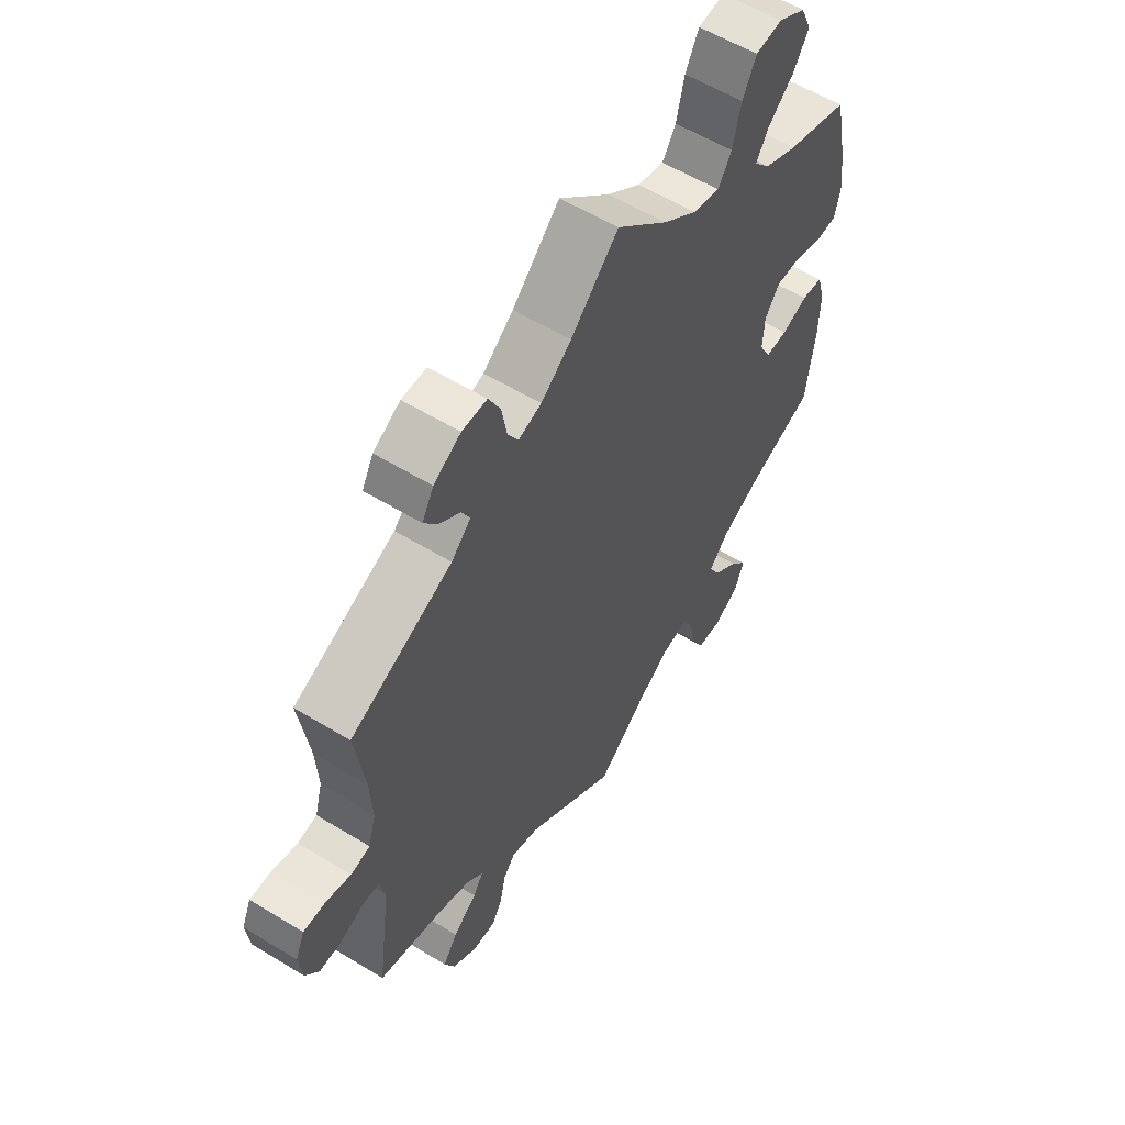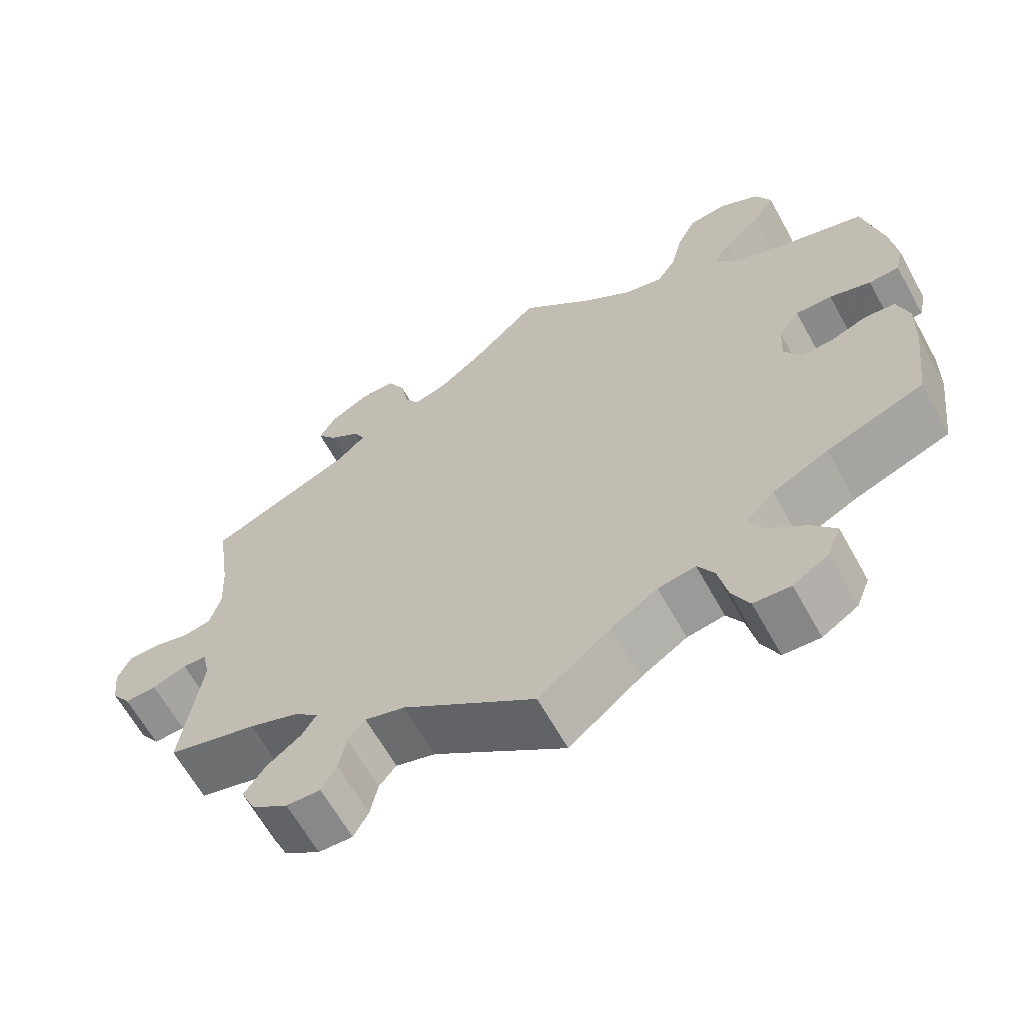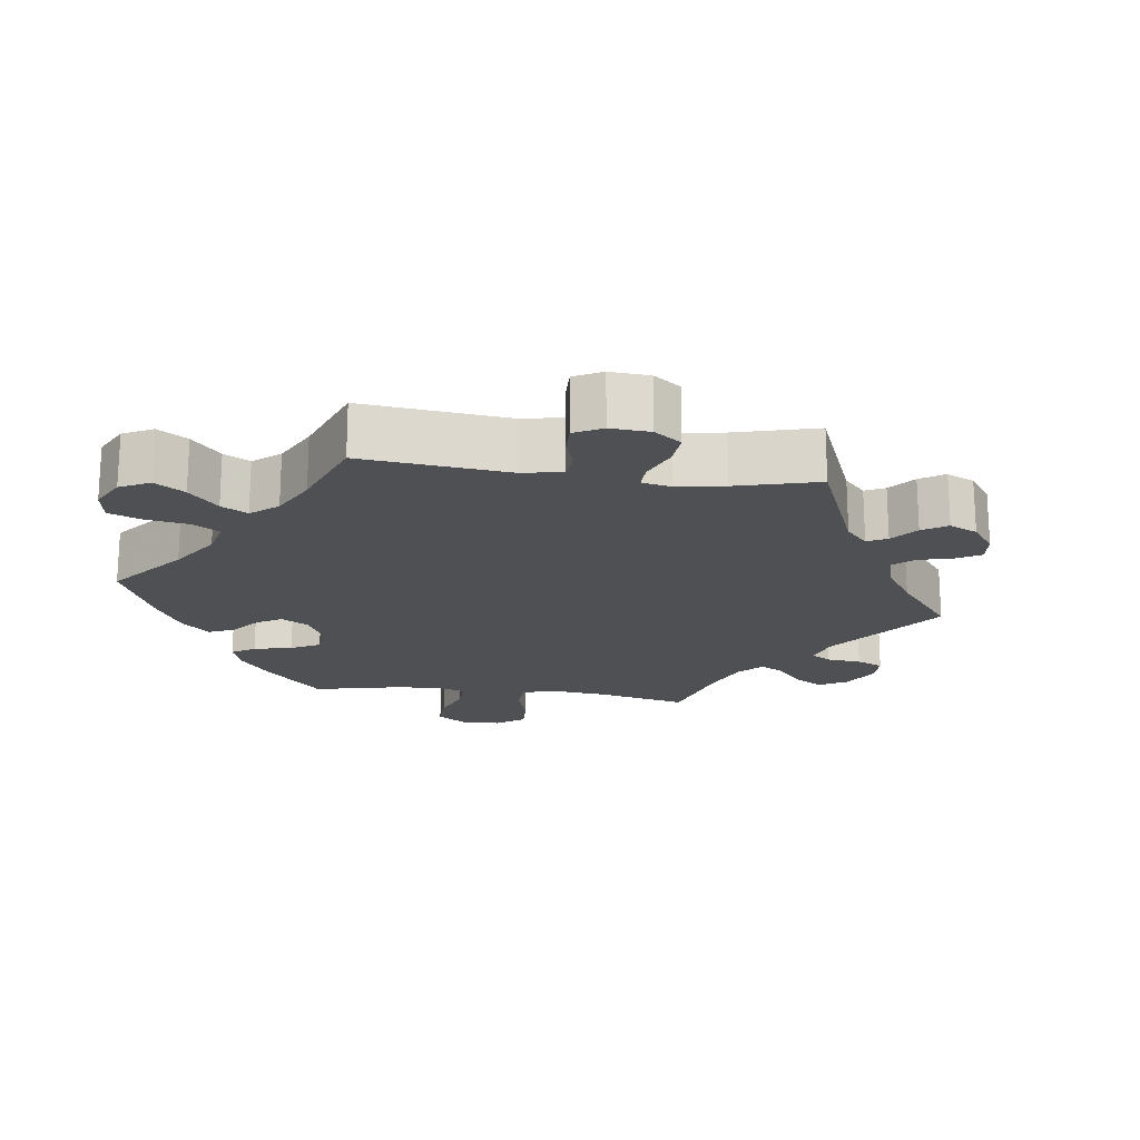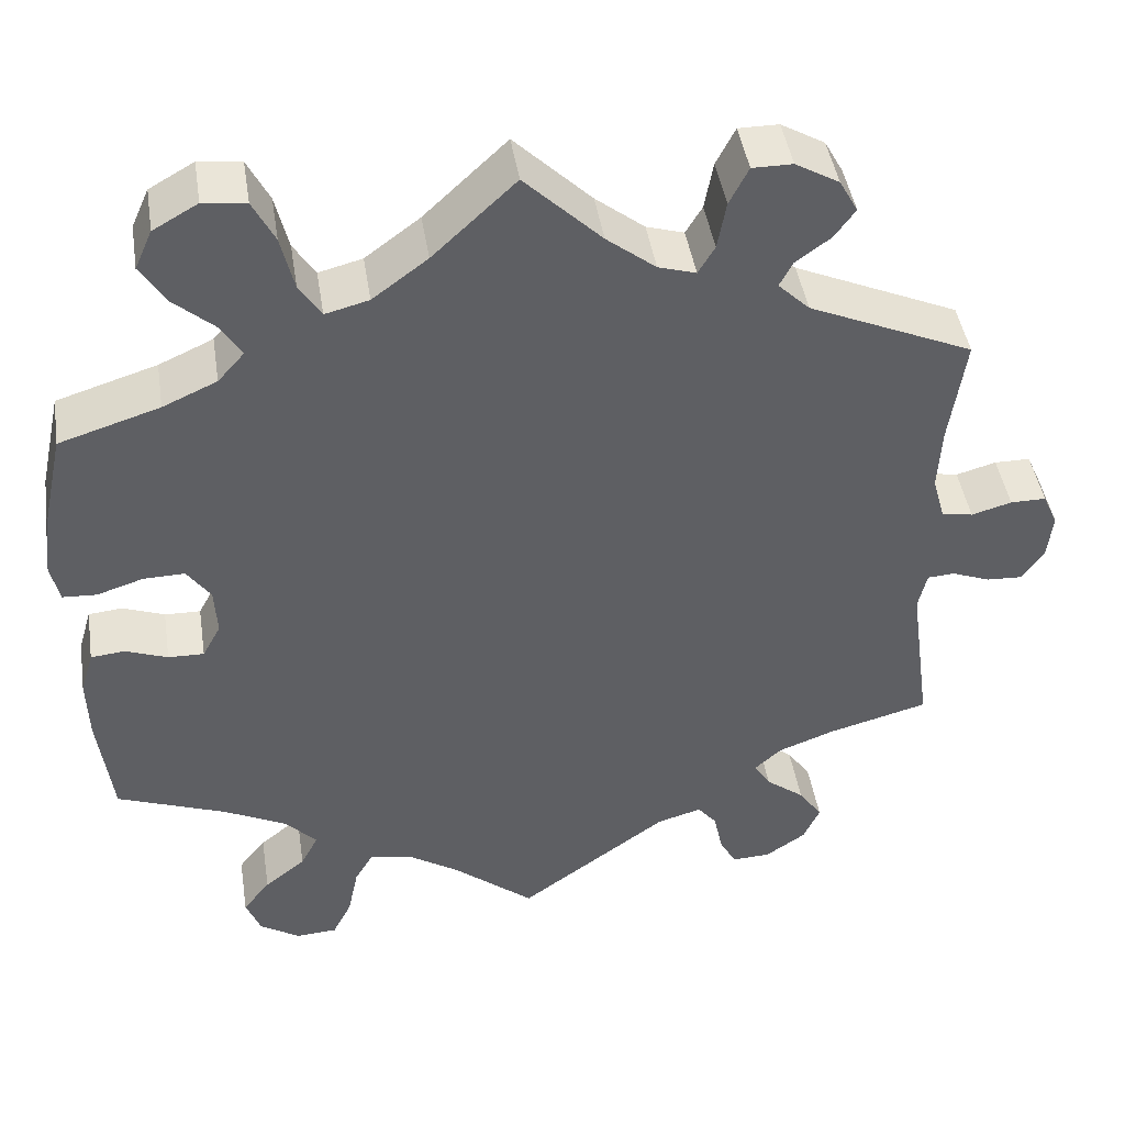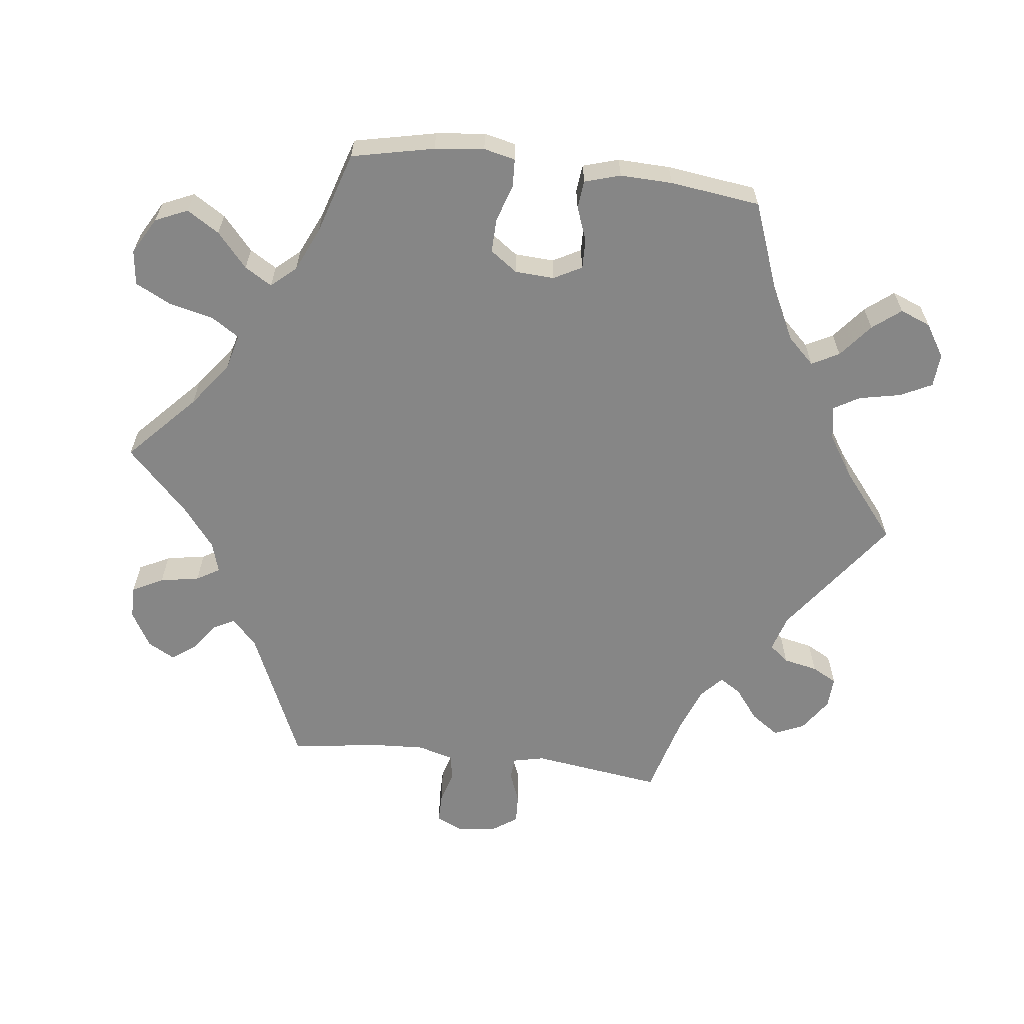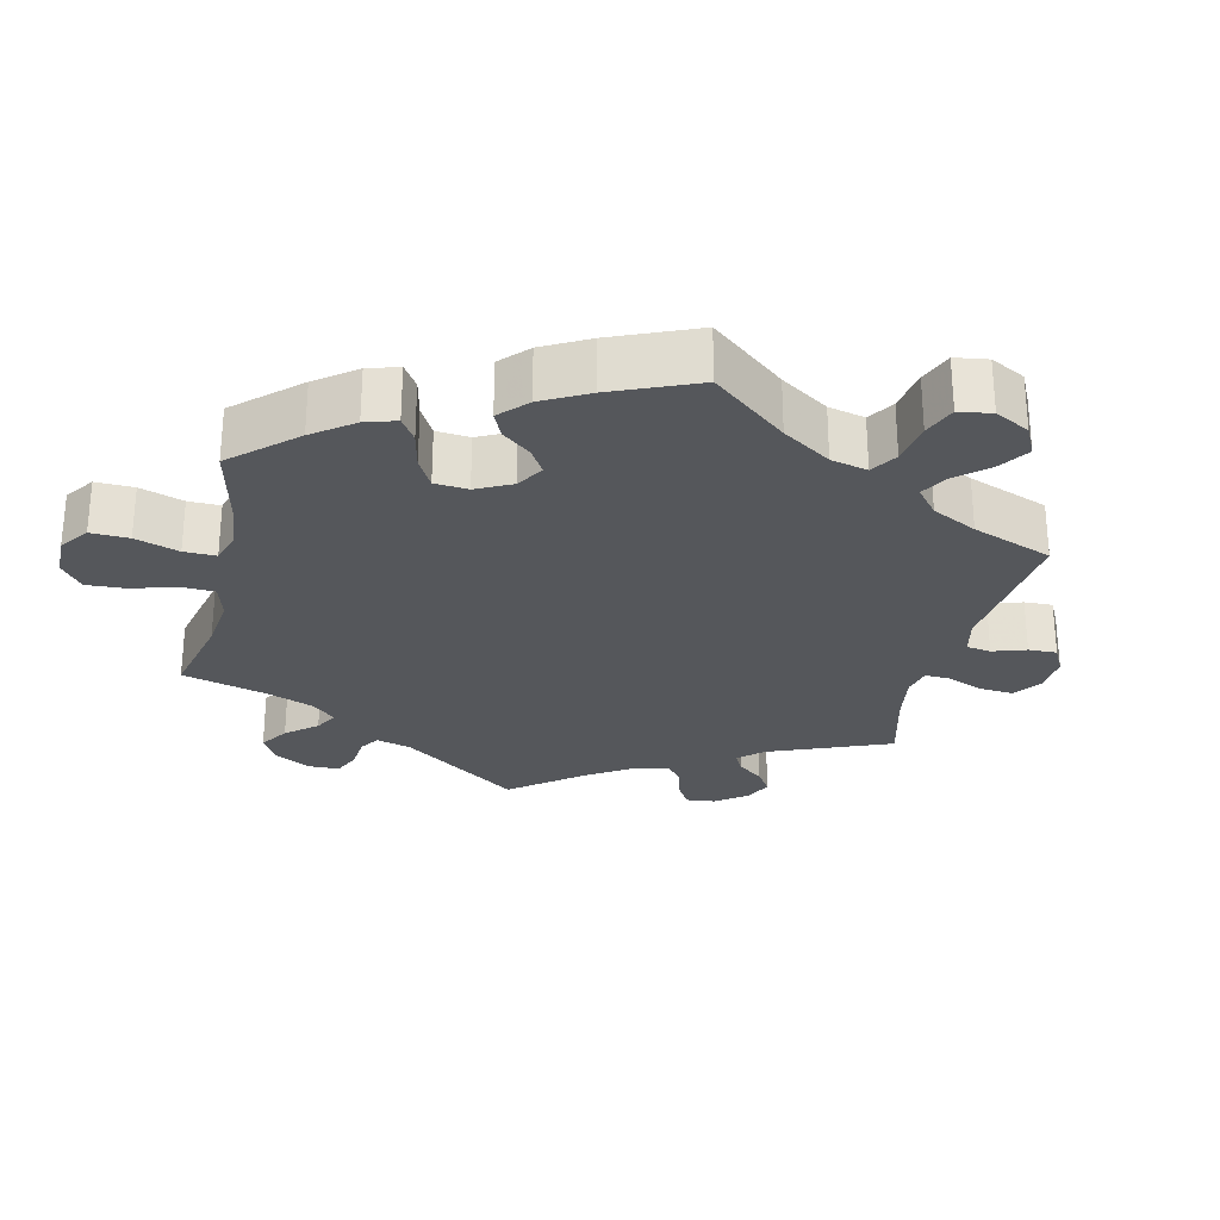
<metadata>
{"format":"obj","ext":"obj","renderer":"f3d","projection":"perspective","resolution":1024,"background":"white","views":[{"elev":57.4,"azim":-57.6,"up":"+Z"},{"elev":-64.2,"azim":29.0,"up":"+Z"},{"elev":-18.8,"azim":-157.8,"up":"+Y"},{"elev":44.5,"azim":171.1,"up":"+Z"},{"elev":-62.1,"azim":83.0,"up":"+Y"},{"elev":-26.9,"azim":106.9,"up":"+Y"}]}
</metadata>
<code>
v 0.375 0.07 -0.336
v 0.303 0.07 -0.372
v 0.267 0.07 -0.41
v 0.287 0.07 -0.448
v 0.334 0.07 -0.486
v 0.365 0.07 -0.525
v 0.348 0.07 -0.568
v 0.302 0.07 -0.597
v 0.255 0.07 -0.594
v 0.233 0.07 -0.55
v 0.221 0.07 -0.492
v 0.2 0.07 -0.456
v 0.152 0.07 -0.464
v 0.093 0.07 -0.502
v 0 0.07 -0.578
v -0.17 0.07 -0.455
v -0.221 0.07 -0.44
v -0.243 0.07 -0.467
v -0.253 0.07 -0.515
v -0.272 0.07 -0.55
v -0.316 0.07 -0.548
v -0.362 0.07 -0.517
v -0.381 0.07 -0.475
v -0.354 0.07 -0.436
v -0.31 0.07 -0.402
v -0.291 0.07 -0.372
v -0.322 0.07 -0.344
v -0.386 0.07 -0.32
v -0.501 0.07 -0.289
v -0.476 0.07 -0.107
v -0.486 0.07 -0.063
v -0.517 0.07 -0.061
v -0.561 0.07 -0.078
v -0.602 0.07 -0.08
v -0.627 0.07 -0.044
v -0.633 0.07 0.009
v -0.616 0.07 0.047
v -0.575 0.07 0.047
v -0.529 0.07 0.034
v -0.493 0.07 0.041
v -0.479 0.07 0.091
v -0.483 0.07 0.165
v -0.501 0.07 0.289
v -0.313 0.07 0.372
v -0.277 0.07 0.407
v -0.292 0.07 0.436
v -0.332 0.07 0.465
v -0.356 0.07 0.498
v -0.335 0.07 0.536
v -0.285 0.07 0.565
v -0.239 0.07 0.565
v -0.217 0.07 0.522
v -0.207 0.07 0.467
v -0.188 0.07 0.435
v -0.145 0.07 0.448
v -0.089 0.07 0.492
v -0.001 0.07 0.578
v 0.094 0.07 0.489
v 0.157 0.07 0.442
v 0.207 0.07 0.429
v 0.232 0.07 0.468
v 0.247 0.07 0.531
v 0.272 0.07 0.58
v 0.321 0.07 0.586
v 0.372 0.07 0.557
v 0.392 0.07 0.512
v 0.364 0.07 0.467
v 0.316 0.07 0.425
v 0.293 0.07 0.387
v 0.323 0.07 0.353
v 0.385 0.07 0.325
v 0.5 0.07 0.289
v 0.525 0.07 0.174
v 0.533 0.07 0.105
v 0.523 0.07 0.061
v 0.484 0.07 0.059
v 0.431 0.07 0.076
v 0.384 0.07 0.077
v 0.357 0.07 0.039
v 0.354 0.07 -0.016
v 0.375 0.07 -0.055
v 0.416 0.07 -0.054
v 0.464 0.07 -0.036
v 0.503 0.07 -0.04
v 0.518 0.07 -0.09
v 0.516 0.07 -0.163
v 0.5 0.07 -0.289
v 0.375 0 -0.336
v 0.303 0 -0.372
v 0.267 0 -0.41
v 0.287 0 -0.448
v 0.334 0 -0.486
v 0.365 0 -0.525
v 0.348 0 -0.568
v 0.302 0 -0.597
v 0.255 0 -0.594
v 0.233 0 -0.55
v 0.221 0 -0.492
v 0.2 0 -0.456
v 0.152 0 -0.464
v 0.093 0 -0.502
v 0 0 -0.578
v -0.17 0 -0.455
v -0.221 0 -0.44
v -0.243 0 -0.467
v -0.253 0 -0.515
v -0.272 0 -0.55
v -0.316 0 -0.548
v -0.362 0 -0.517
v -0.381 0 -0.475
v -0.354 0 -0.436
v -0.31 0 -0.402
v -0.291 0 -0.372
v -0.322 0 -0.344
v -0.386 0 -0.32
v -0.501 0 -0.289
v -0.476 0 -0.107
v -0.486 0 -0.063
v -0.517 0 -0.061
v -0.561 0 -0.078
v -0.602 0 -0.08
v -0.627 0 -0.044
v -0.633 0 0.009
v -0.616 0 0.047
v -0.575 0 0.047
v -0.529 0 0.034
v -0.493 0 0.041
v -0.479 0 0.091
v -0.483 0 0.165
v -0.501 0 0.289
v -0.313 0 0.372
v -0.277 0 0.407
v -0.292 0 0.436
v -0.332 0 0.465
v -0.356 0 0.498
v -0.335 0 0.536
v -0.285 0 0.565
v -0.239 0 0.565
v -0.217 0 0.522
v -0.207 0 0.467
v -0.188 0 0.435
v -0.145 0 0.448
v -0.089 0 0.492
v -0.001 0 0.578
v 0.094 0 0.489
v 0.157 0 0.442
v 0.207 0 0.429
v 0.232 0 0.468
v 0.247 0 0.531
v 0.272 0 0.58
v 0.321 0 0.586
v 0.372 0 0.557
v 0.392 0 0.512
v 0.364 0 0.467
v 0.316 0 0.425
v 0.293 0 0.387
v 0.323 0 0.353
v 0.385 0 0.325
v 0.5 0 0.289
v 0.525 0 0.174
v 0.533 0 0.105
v 0.523 0 0.061
v 0.484 0 0.059
v 0.431 0 0.076
v 0.384 0 0.077
v 0.357 0 0.039
v 0.354 0 -0.016
v 0.375 0 -0.055
v 0.416 0 -0.054
v 0.464 0 -0.036
v 0.503 0 -0.04
v 0.518 0 -0.09
v 0.516 0 -0.163
v 0.5 0 -0.289
f 86 87 1
f 85 86 1 2
f 82 83 84 85
f 81 82 85 2
f 80 81 2 3
f 79 80 3
f 74 75 76 77
f 74 77 78
f 71 72 73 74
f 70 71 74 78
f 69 70 78 79
f 65 66 67 68
f 65 68 69
f 64 65 69
f 61 62 63 64
f 60 61 64 69
f 59 60 69 79
f 56 57 58
f 55 56 58 59
f 54 55 59 79
f 50 51 52 53
f 50 53 54
f 49 50 54
f 46 47 48 49
f 45 46 49 54
f 44 45 54 79
f 42 43 44 79
f 36 37 38 39
f 36 39 40
f 35 36 40
f 32 33 34 35
f 31 32 35 40
f 30 31 40 41
f 28 29 30
f 27 28 30 41
f 22 23 24 25
f 22 25 26
f 21 22 26
f 18 19 20 21
f 17 18 21 26
f 16 17 26
f 14 15 16
f 13 14 16 26
f 12 13 26 27
f 8 9 10 11
f 8 11 12
f 7 8 12
f 4 5 6 7
f 3 4 7 12
f 27 41 42 79
f 3 12 27 79
f 88 174 173
f 89 88 173 172
f 172 171 170 169
f 89 172 169 168
f 90 89 168 167
f 90 167 166
f 164 163 162 161
f 165 164 161
f 161 160 159 158
f 165 161 158 157
f 166 165 157 156
f 155 154 153 152
f 156 155 152
f 156 152 151
f 151 150 149 148
f 156 151 148 147
f 166 156 147 146
f 145 144 143
f 146 145 143 142
f 166 146 142 141
f 140 139 138 137
f 141 140 137
f 141 137 136
f 136 135 134 133
f 141 136 133 132
f 166 141 132 131
f 166 131 130 129
f 126 125 124 123
f 127 126 123
f 127 123 122
f 122 121 120 119
f 127 122 119 118
f 128 127 118 117
f 117 116 115
f 128 117 115 114
f 112 111 110 109
f 113 112 109
f 113 109 108
f 108 107 106 105
f 113 108 105 104
f 113 104 103
f 103 102 101
f 113 103 101 100
f 114 113 100 99
f 98 97 96 95
f 99 98 95
f 99 95 94
f 94 93 92 91
f 99 94 91 90
f 166 129 128 114
f 166 114 99 90
f 1 88 89 2
f 2 89 90 3
f 3 90 91 4
f 4 91 92 5
f 5 92 93 6
f 6 93 94 7
f 7 94 95 8
f 8 95 96 9
f 9 96 97 10
f 10 97 98 11
f 11 98 99 12
f 12 99 100 13
f 13 100 101 14
f 14 101 102 15
f 15 102 103 16
f 16 103 104 17
f 17 104 105 18
f 18 105 106 19
f 19 106 107 20
f 20 107 108 21
f 21 108 109 22
f 22 109 110 23
f 23 110 111 24
f 24 111 112 25
f 25 112 113 26
f 26 113 114 27
f 27 114 115 28
f 28 115 116 29
f 29 116 117 30
f 30 117 118 31
f 31 118 119 32
f 32 119 120 33
f 33 120 121 34
f 34 121 122 35
f 35 122 123 36
f 36 123 124 37
f 37 124 125 38
f 38 125 126 39
f 39 126 127 40
f 40 127 128 41
f 41 128 129 42
f 42 129 130 43
f 43 130 131 44
f 44 131 132 45
f 45 132 133 46
f 46 133 134 47
f 47 134 135 48
f 48 135 136 49
f 49 136 137 50
f 50 137 138 51
f 51 138 139 52
f 52 139 140 53
f 53 140 141 54
f 54 141 142 55
f 55 142 143 56
f 56 143 144 57
f 57 144 145 58
f 58 145 146 59
f 59 146 147 60
f 60 147 148 61
f 61 148 149 62
f 62 149 150 63
f 63 150 151 64
f 64 151 152 65
f 65 152 153 66
f 66 153 154 67
f 67 154 155 68
f 68 155 156 69
f 69 156 157 70
f 70 157 158 71
f 71 158 159 72
f 72 159 160 73
f 73 160 161 74
f 74 161 162 75
f 75 162 163 76
f 76 163 164 77
f 77 164 165 78
f 78 165 166 79
f 79 166 167 80
f 80 167 168 81
f 81 168 169 82
f 82 169 170 83
f 83 170 171 84
f 84 171 172 85
f 85 172 173 86
f 86 173 174 87
f 87 174 88 1

</code>
